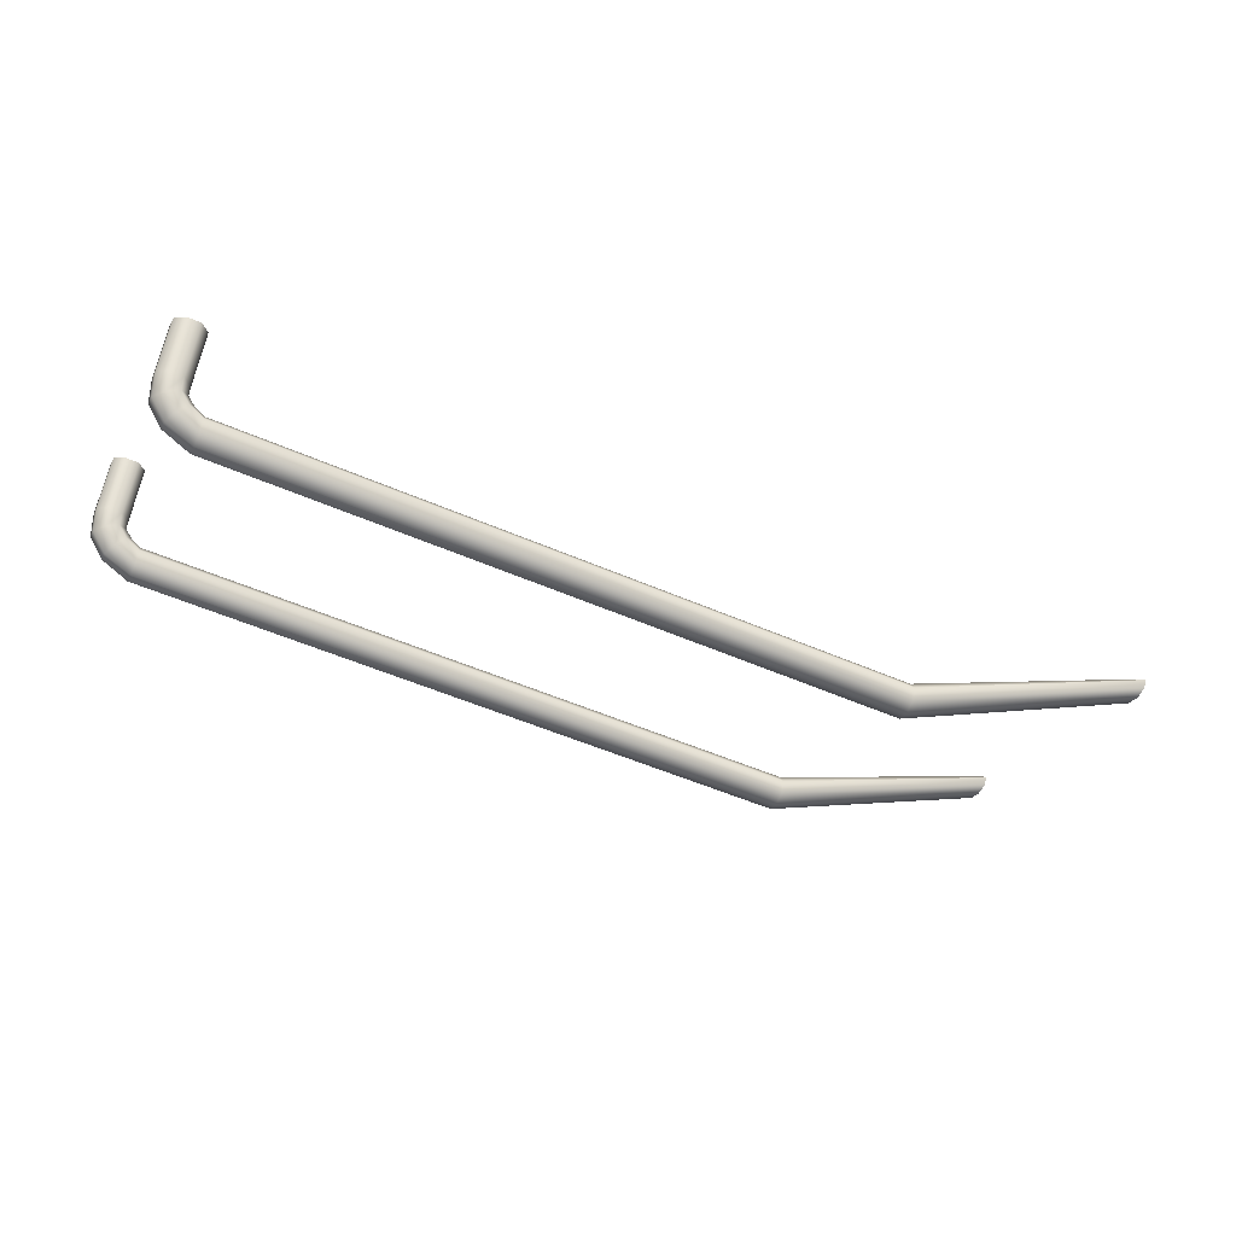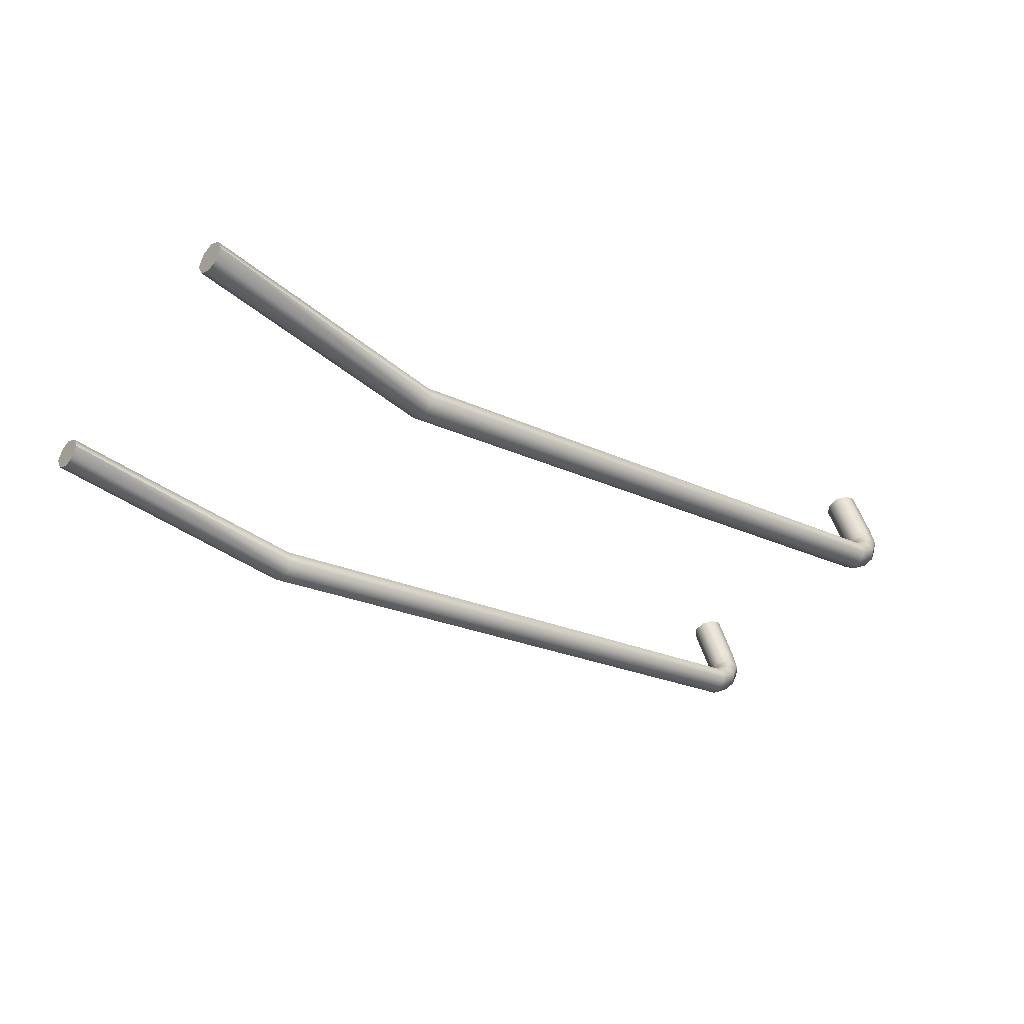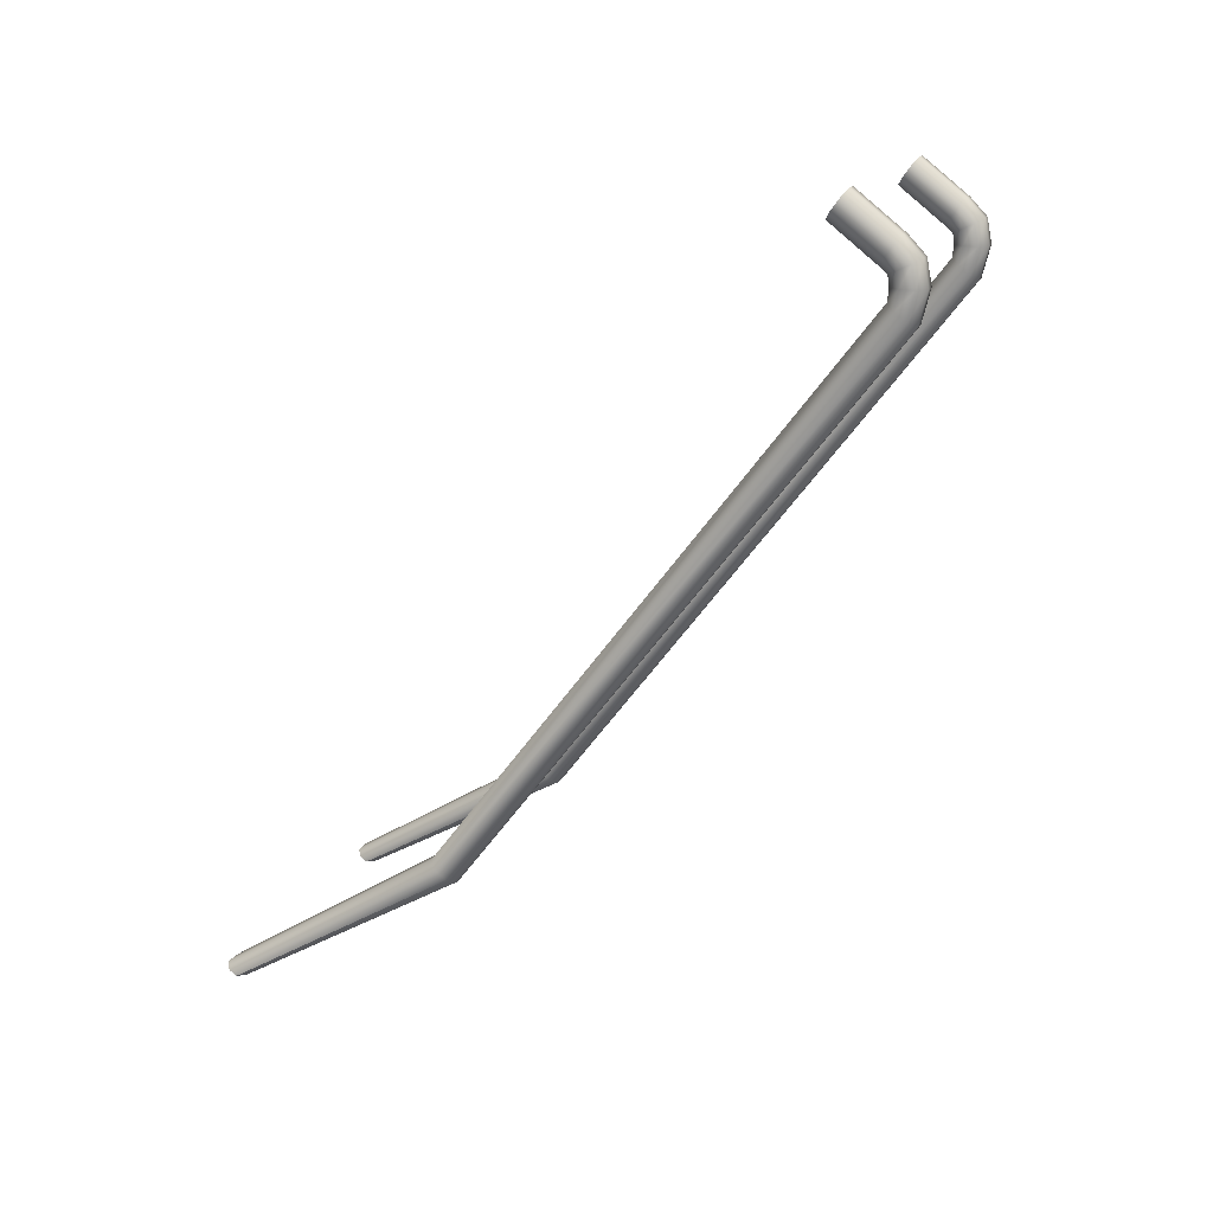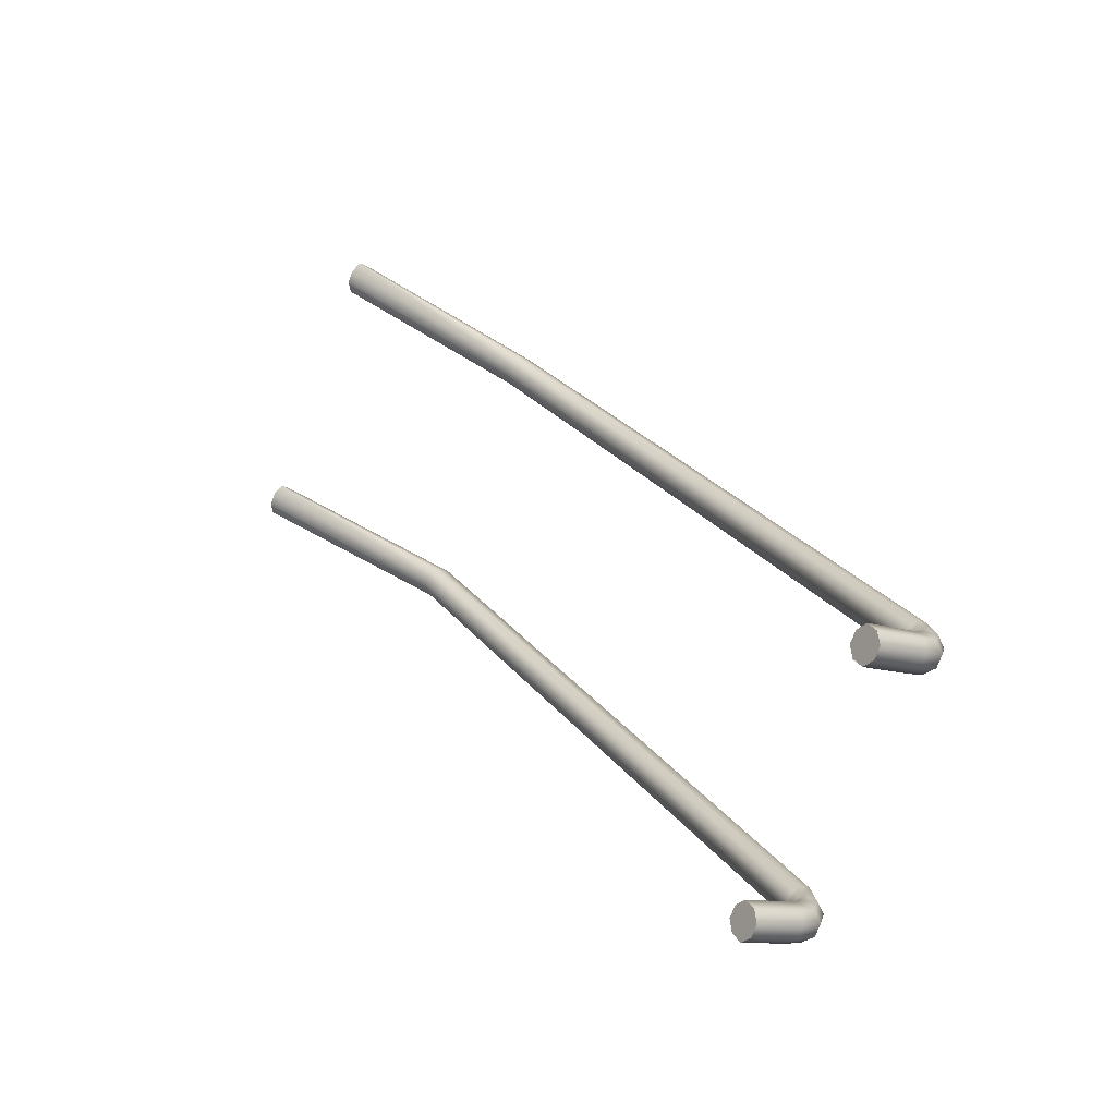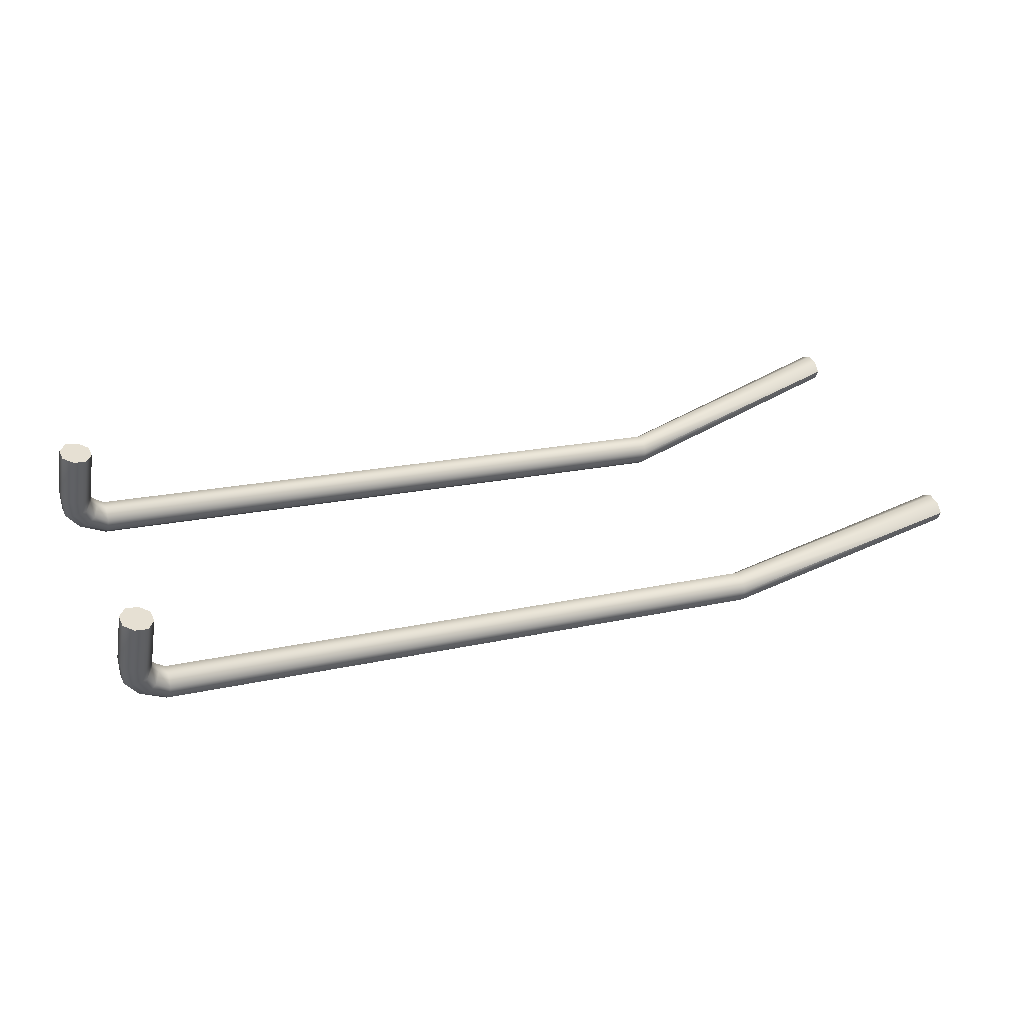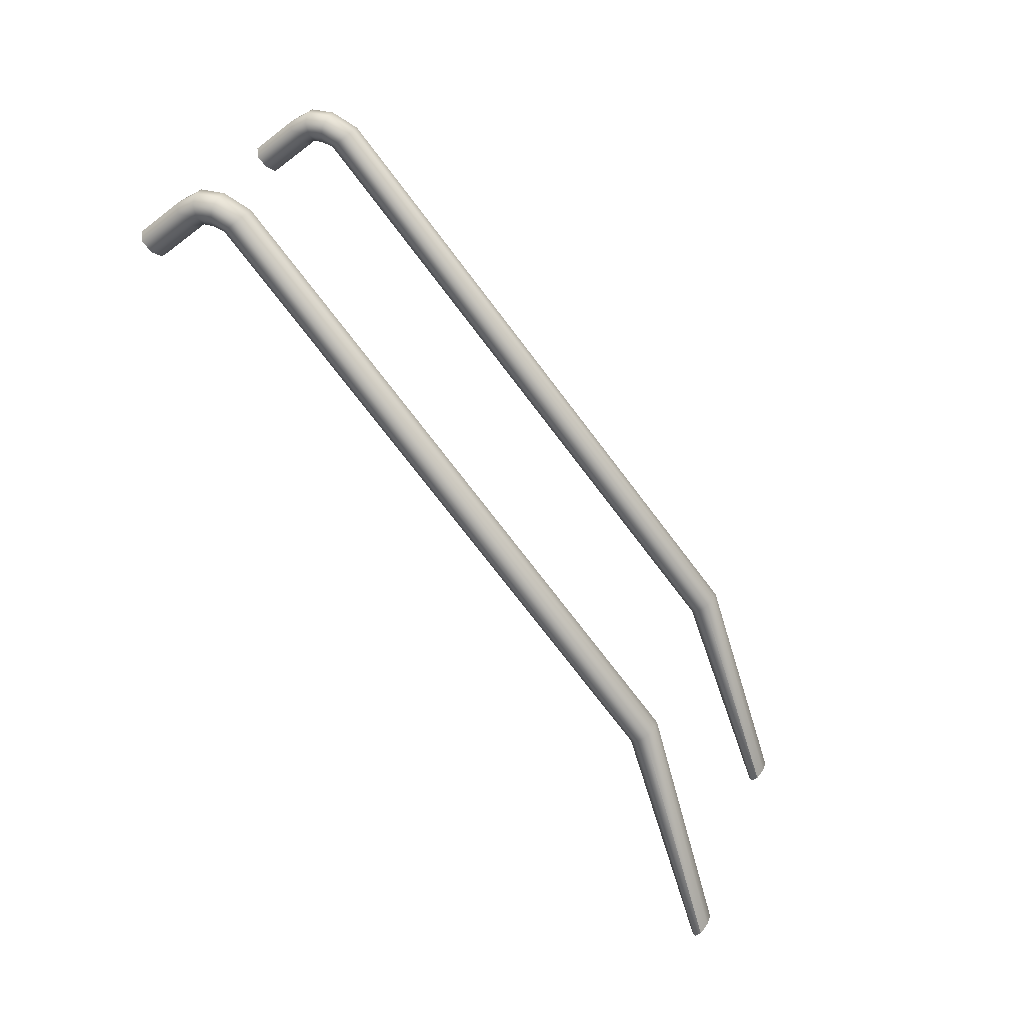
<metadata>
{"format":"obj","ext":"obj","renderer":"f3d","projection":"perspective","resolution":1024,"background":"white","views":[{"elev":-51.7,"azim":154.6,"up":"+Z"},{"elev":-21.4,"azim":-41.0,"up":"+Z"},{"elev":-58.2,"azim":55.5,"up":"+Y"},{"elev":28.5,"azim":59.0,"up":"+Y"},{"elev":16.9,"azim":154.6,"up":"+Z"},{"elev":-74.7,"azim":127.3,"up":"+Y"}]}
</metadata>
<code>
g ShipSupportBeams
v -53.06 -1 -1
v -72.64 3.271 6.136
v -72.68 2.607 6.97
v -53.06 -1.503 -9.537e-07
v 3.589 -1 -1
v 3.589 -1.503 -9.537e-07
v -53.06 -1 1
v -72.74 2.97 7.653
v -72.68 2.607 6.97
v 3.589 -1 1
v 6.021 -0.567 -0.04629
v 5.605 -1.126 0.8295
v 4.943 -0.7131 1.632
v 3.589 2.384e-06 1.432
v -53.06 -1 1
v 7.399 0.07195 1.361
v 6.771 -0.5913 2.008
v 6.009 0.4314 -0.4818
v 7.381 1.067 0.919
v -53.06 2.384e-06 1.432
v -72.78 3.927 7.83
v -72.74 2.97 7.653
v -72.78 5.014 7.352
v -53.06 1 1
v 3.589 1 1
v 4.465 0.2221 1.921
v 5.771 -0.3435 2.446
v 7.719 0.9042 3.194
v 7.699 1.896 2.744
v 7.017 0.1046 3.541
v 5.05 0.4725 2.473
v 4.453 1.221 1.486
v 5.899 0.1353 3.501
v 7.779 2.848 7.475
v 7.076 2.048 7.821
v 7.759 3.839 7.024
v 5.958 2.079 7.781
v 6.952 4.499 6.706
v 5.092 0.7946 3.182
v 5.152 2.738 7.463
v 6.893 2.555 2.425
v 5.834 4.529 6.665
v 5.032 1.468 2.031
v 5.072 1.786 2.732
v 5.132 3.73 7.012
v 5.775 2.586 2.385
v 6.66 1.883 0.9456
v 5.66 2.131 1.384
v 4.869 1.78 0.6099
v 5.532 1.367 -0.1924
v 3.589 1.503 -9.537e-07
v 3.589 2.384e-06 -1.432
v 3.589 1 -1
v -53.06 1 -1
v -53.06 1 -1
v -53.06 1.503 -9.537e-07
v -72.69 5.315 5.835
v -72.75 5.678 6.517
v -53.06 1 1
v -72.75 5.678 6.517
v -72.78 5.014 7.352
v -53.06 2.384e-06 -1.432
v -53.06 -1 -1
v -72.64 3.271 6.136
v -72.64 4.358 5.658
v -72.69 5.315 5.835
v -53.06 -20.93 8.049
v -72.64 -18.45 16
v -72.68 -19.12 16.83
v -53.06 -21.43 9.049
v 3.589 -20.93 8.049
v 3.589 -21.43 9.049
v -53.06 -20.93 10.05
v -72.74 -18.75 17.51
v -72.68 -19.12 16.83
v 3.589 -20.93 10.05
v 6.021 -20.5 9.002
v 5.605 -21.06 9.878
v 4.943 -20.64 10.68
v 3.589 -19.93 10.48
v -53.06 -20.93 10.05
v 7.399 -19.86 10.41
v 6.771 -20.52 11.06
v 6.009 -19.5 8.567
v 7.381 -18.86 9.968
v -53.06 -19.93 10.48
v -72.78 -17.8 17.69
v -72.74 -18.75 17.51
v -72.78 -16.71 17.21
v -53.06 -18.93 10.05
v 3.589 -18.93 10.05
v 4.465 -19.71 10.97
v 5.771 -20.27 11.49
v 7.719 -19.03 12.24
v 7.699 -18.03 11.79
v 7.017 -19.83 12.59
v 5.05 -19.46 11.52
v 4.453 -18.71 10.53
v 5.899 -19.79 12.55
v 7.779 -17.08 16.52
v 7.076 -17.88 16.87
v 7.759 -16.09 16.07
v 5.958 -17.85 16.83
v 6.952 -15.43 15.75
v 5.092 -19.14 12.23
v 5.152 -17.19 16.51
v 6.893 -17.38 11.47
v 5.834 -15.4 15.71
v 5.032 -18.46 11.08
v 5.072 -18.14 11.78
v 5.132 -16.2 16.06
v 5.775 -17.34 11.43
v 6.66 -18.05 9.994
v 5.66 -17.8 10.43
v 4.869 -18.15 9.658
v 5.532 -18.56 8.856
v 3.589 -18.43 9.049
v 3.589 -19.93 7.617
v 3.589 -18.93 8.049
v -53.06 -18.93 8.049
v -53.06 -18.93 8.049
v -53.06 -18.43 9.049
v -72.69 -16.41 15.7
v -72.75 -16.04 16.38
v -53.06 -18.93 10.05
v -72.75 -16.04 16.38
v -72.78 -16.71 17.21
v -53.06 -19.93 7.617
v -53.06 -20.93 8.049
v -72.64 -18.45 16
v -72.64 -17.36 15.52
v -72.69 -16.41 15.7
v 7.759 3.839 7.024
v 7.779 2.848 7.475
v 7.076 2.048 7.821
v 6.455 3.289 7.243
v 6.952 4.499 6.706
v 5.958 2.079 7.781
v 5.834 4.529 6.665
v 5.152 2.738 7.463
v 5.132 3.73 7.012
v 7.759 -16.09 16.07
v 7.779 -17.08 16.52
v 7.076 -17.88 16.87
v 6.455 -16.64 16.29
v 6.952 -15.43 15.75
v 5.958 -17.85 16.83
v 5.834 -15.4 15.71
v 5.152 -17.19 16.51
v 5.132 -16.2 16.06
v -72.64 4.358 5.658
v -72.69 5.315 5.835
v -72.75 5.678 6.517
v -72.71 4.142 6.744
v -72.64 3.271 6.136
v -72.78 5.014 7.352
v -72.68 2.607 6.97
v -72.78 3.927 7.83
v -72.74 2.97 7.653
v -72.64 -17.36 15.52
v -72.69 -16.41 15.7
v -72.75 -16.04 16.38
v -72.71 -17.58 16.61
v -72.64 -18.45 16
v -72.78 -16.71 17.21
v -72.68 -19.12 16.83
v -72.78 -17.8 17.69
v -72.74 -18.75 17.51
g ShipSupportBeams_0
f 3 2 1
f 4 3 1
f 4 1 5
f 6 4 5
f 7 4 6
f 7 8 4
f 8 9 4
f 10 7 6
f 5 11 6
f 6 12 10
f 11 12 6
f 12 13 10
f 10 13 14
f 15 10 14
f 11 16 12
f 12 17 13
f 16 17 12
f 18 11 5
f 19 16 11
f 18 19 11
f 20 15 14
f 20 21 15
f 21 22 15
f 23 21 20
f 24 23 20
f 24 20 25
f 20 14 25
f 13 26 14
f 14 26 25
f 17 27 13
f 13 27 26
f 16 28 17
f 19 29 16
f 29 28 16
f 17 30 27
f 28 30 17
f 27 31 26
f 26 32 25
f 26 31 32
f 30 33 27
f 27 33 31
f 28 34 30
f 34 35 30
f 30 35 33
f 36 34 28
f 29 36 28
f 35 37 33
f 38 36 29
f 33 37 39
f 33 39 31
f 37 40 39
f 41 38 29
f 41 29 19
f 42 38 41
f 31 39 43
f 31 43 32
f 39 40 44
f 39 44 43
f 40 45 44
f 45 42 46
f 46 42 41
f 44 45 46
f 47 41 19
f 46 41 47
f 47 19 18
f 44 46 48
f 43 44 48
f 48 46 47
f 32 43 49
f 43 48 49
f 48 47 50
f 50 47 18
f 49 48 50
f 32 49 51
f 25 32 51
f 50 18 52
f 52 18 5
f 49 50 53
f 51 49 53
f 53 50 52
f 51 53 54
f 53 52 55
f 25 51 56
f 56 51 54
f 54 57 56
f 57 58 56
f 59 25 56
f 56 60 59
f 60 61 59
f 52 5 62
f 52 62 55
f 5 63 62
f 63 64 62
f 64 65 62
f 62 65 55
f 65 66 55
f 69 68 67
f 70 69 67
f 70 67 71
f 72 70 71
f 73 70 72
f 73 74 70
f 74 75 70
f 76 73 72
f 71 77 72
f 72 78 76
f 77 78 72
f 78 79 76
f 76 79 80
f 81 76 80
f 77 82 78
f 78 83 79
f 82 83 78
f 84 77 71
f 85 82 77
f 84 85 77
f 86 81 80
f 86 87 81
f 87 88 81
f 89 87 86
f 90 89 86
f 90 86 91
f 86 80 91
f 79 92 80
f 80 92 91
f 83 93 79
f 79 93 92
f 82 94 83
f 85 95 82
f 95 94 82
f 83 96 93
f 94 96 83
f 93 97 92
f 92 98 91
f 92 97 98
f 96 99 93
f 93 99 97
f 94 100 96
f 100 101 96
f 96 101 99
f 102 100 94
f 95 102 94
f 101 103 99
f 104 102 95
f 99 103 105
f 99 105 97
f 103 106 105
f 107 104 95
f 107 95 85
f 108 104 107
f 97 105 109
f 97 109 98
f 105 106 110
f 105 110 109
f 106 111 110
f 111 108 112
f 112 108 107
f 110 111 112
f 113 107 85
f 112 107 113
f 113 85 84
f 110 112 114
f 109 110 114
f 114 112 113
f 98 109 115
f 109 114 115
f 114 113 116
f 116 113 84
f 115 114 116
f 98 115 117
f 91 98 117
f 116 84 118
f 118 84 71
f 115 116 119
f 117 115 119
f 119 116 118
f 117 119 120
f 119 118 121
f 91 117 122
f 122 117 120
f 120 123 122
f 123 124 122
f 125 91 122
f 122 126 125
f 126 127 125
f 118 71 128
f 118 128 121
f 71 129 128
f 129 130 128
f 130 131 128
f 128 131 121
f 131 132 121
f 135 134 133
f 136 135 133
f 136 133 137
f 138 135 136
f 139 136 137
f 140 138 136
f 140 136 139
f 141 140 139
f 144 143 142
f 145 144 142
f 145 142 146
f 147 144 145
f 148 145 146
f 149 147 145
f 149 145 148
f 150 149 148
f 153 152 151
f 154 153 151
f 154 151 155
f 156 153 154
f 157 154 155
f 158 156 154
f 158 154 157
f 159 158 157
f 162 161 160
f 163 162 160
f 163 160 164
f 165 162 163
f 166 163 164
f 167 165 163
f 167 163 166
f 168 167 166

</code>
